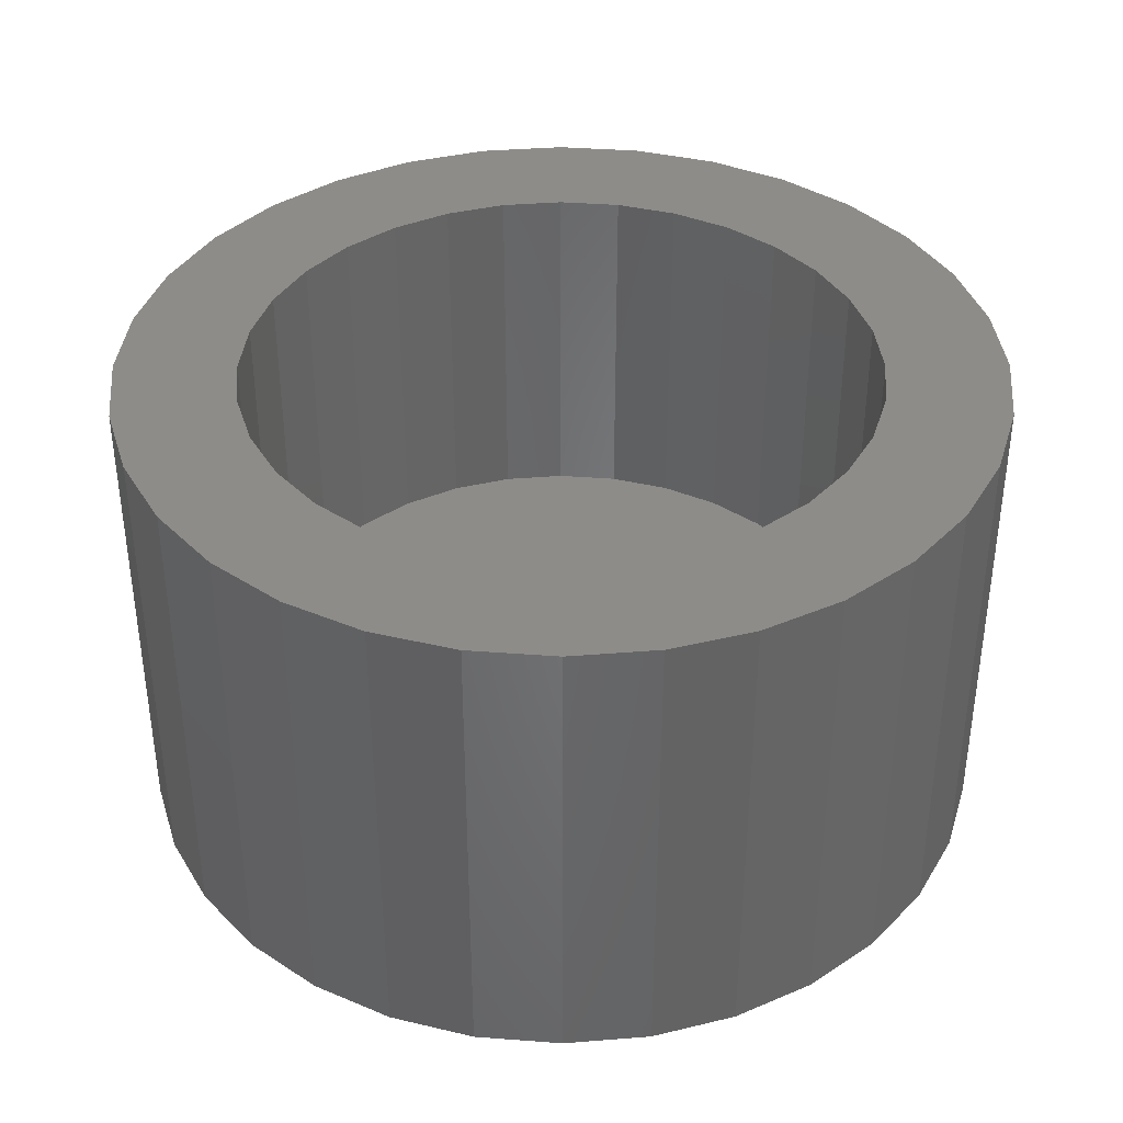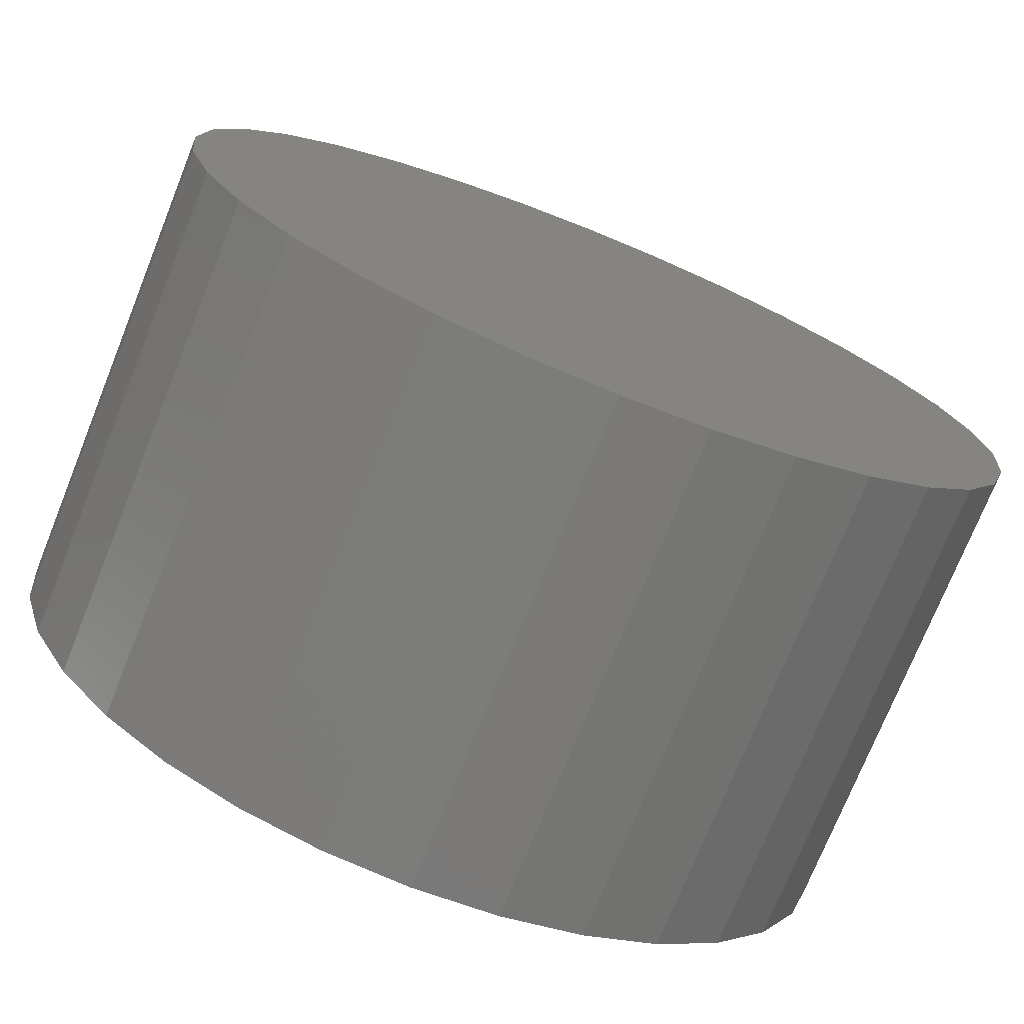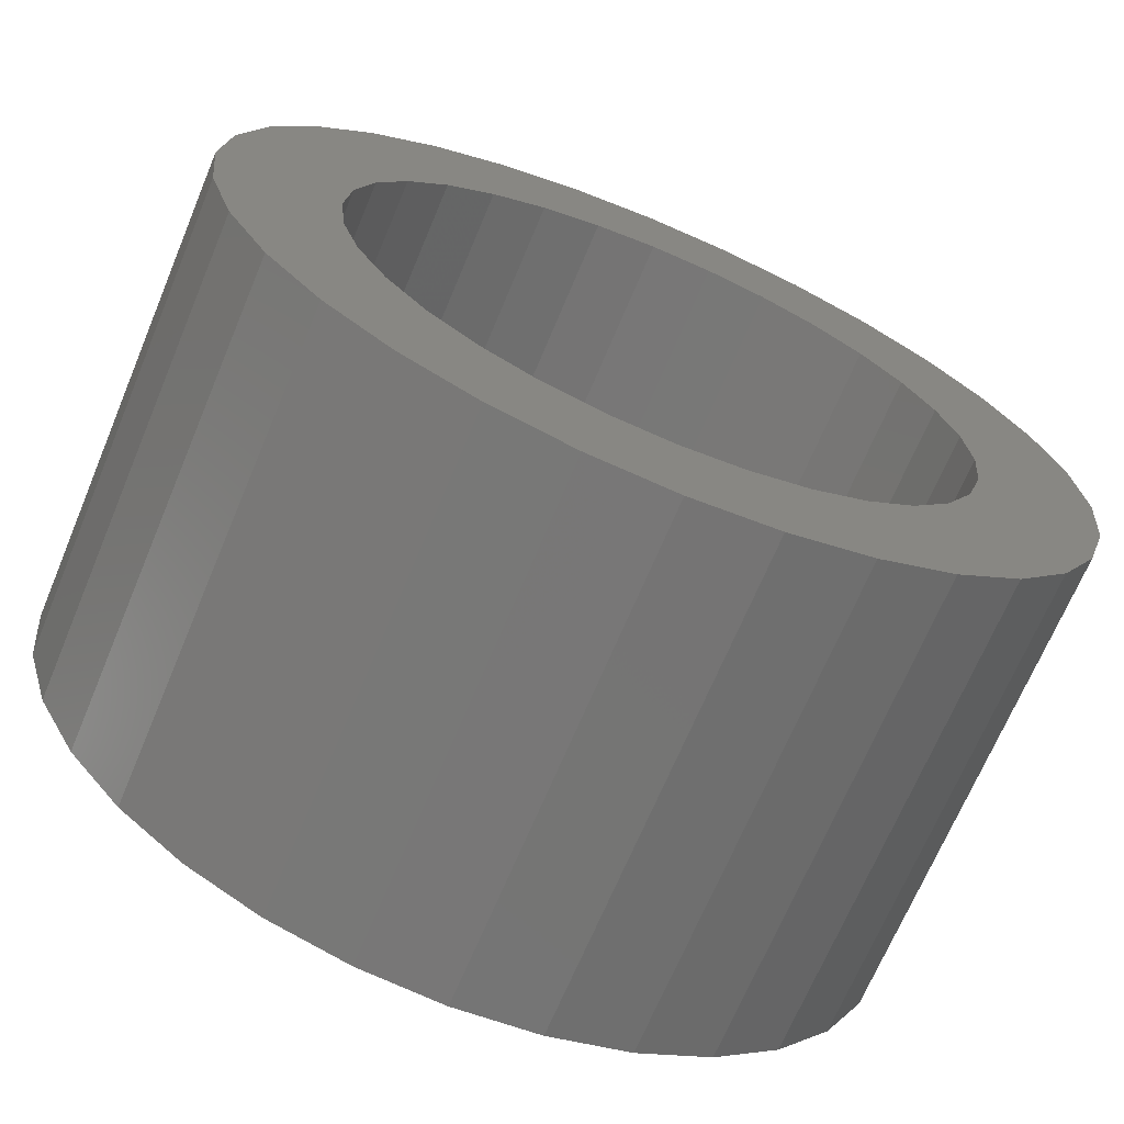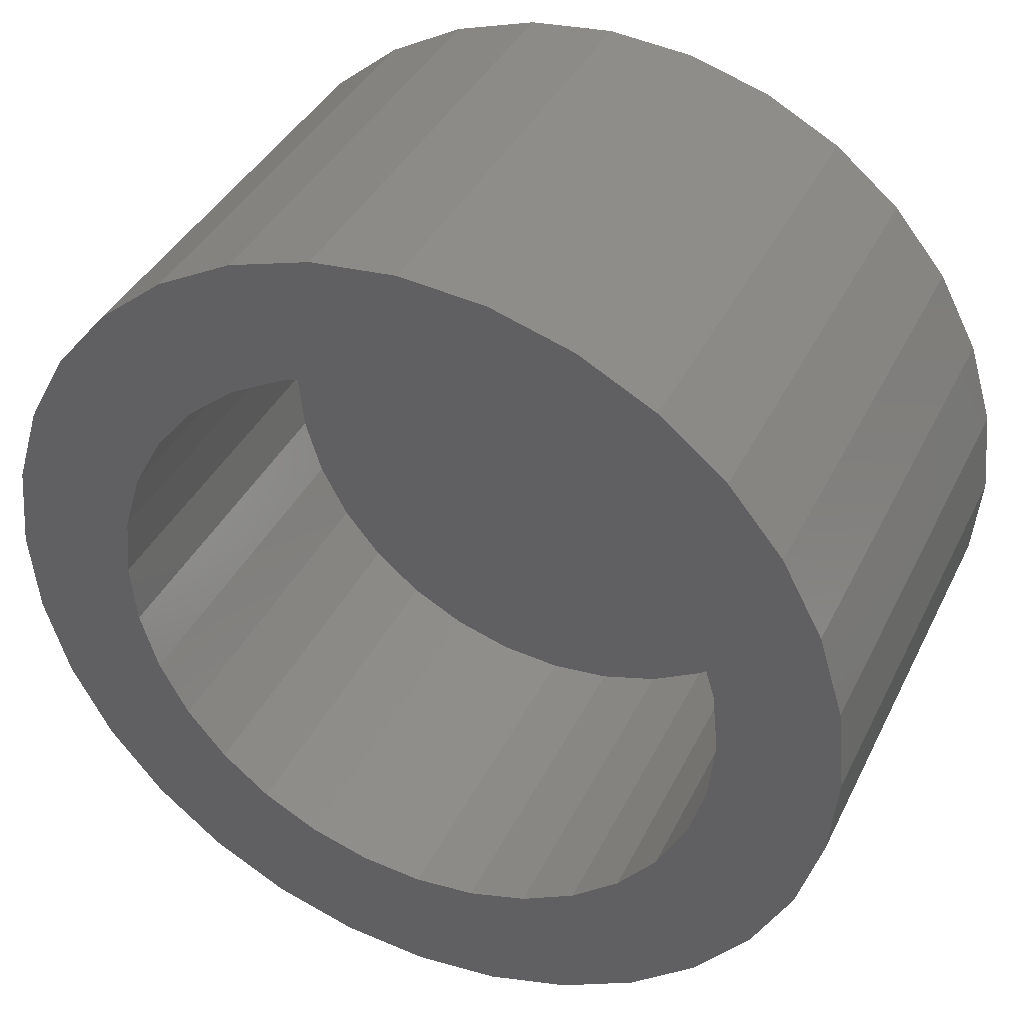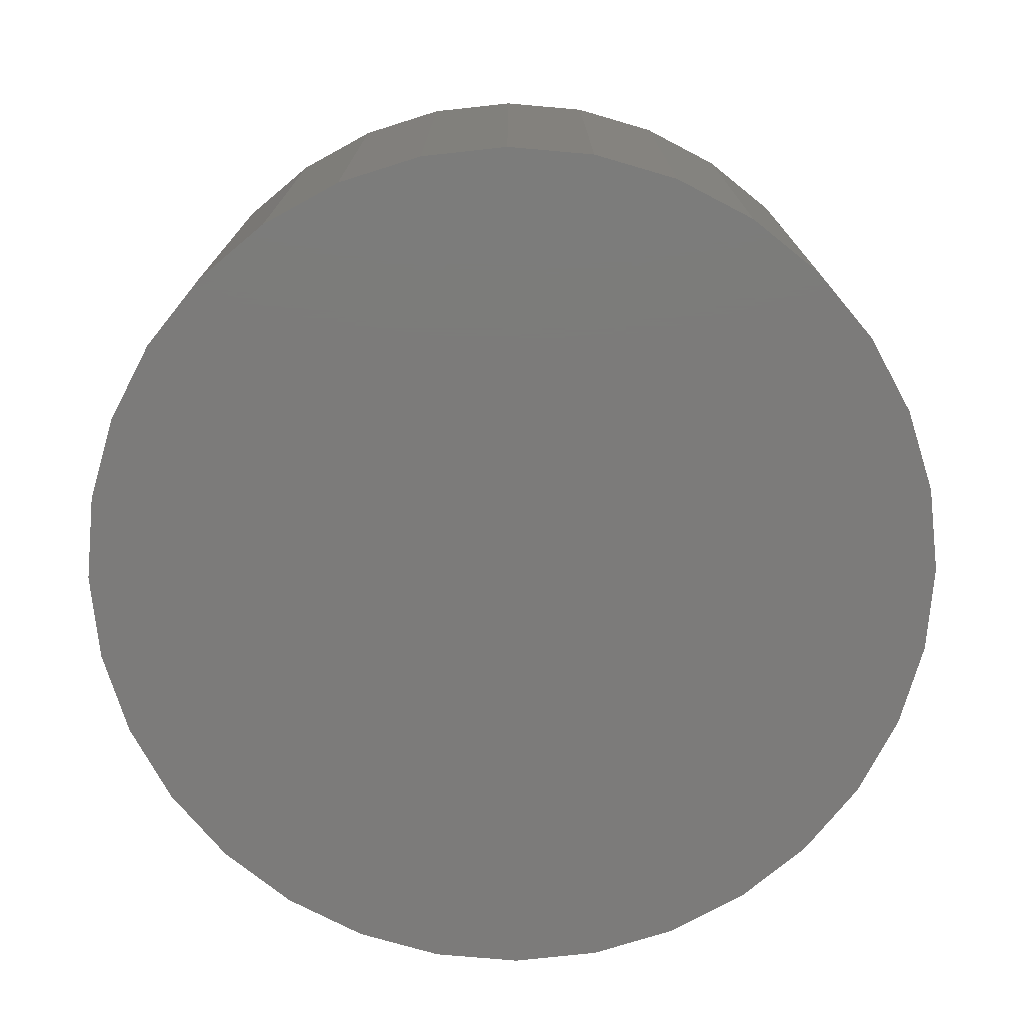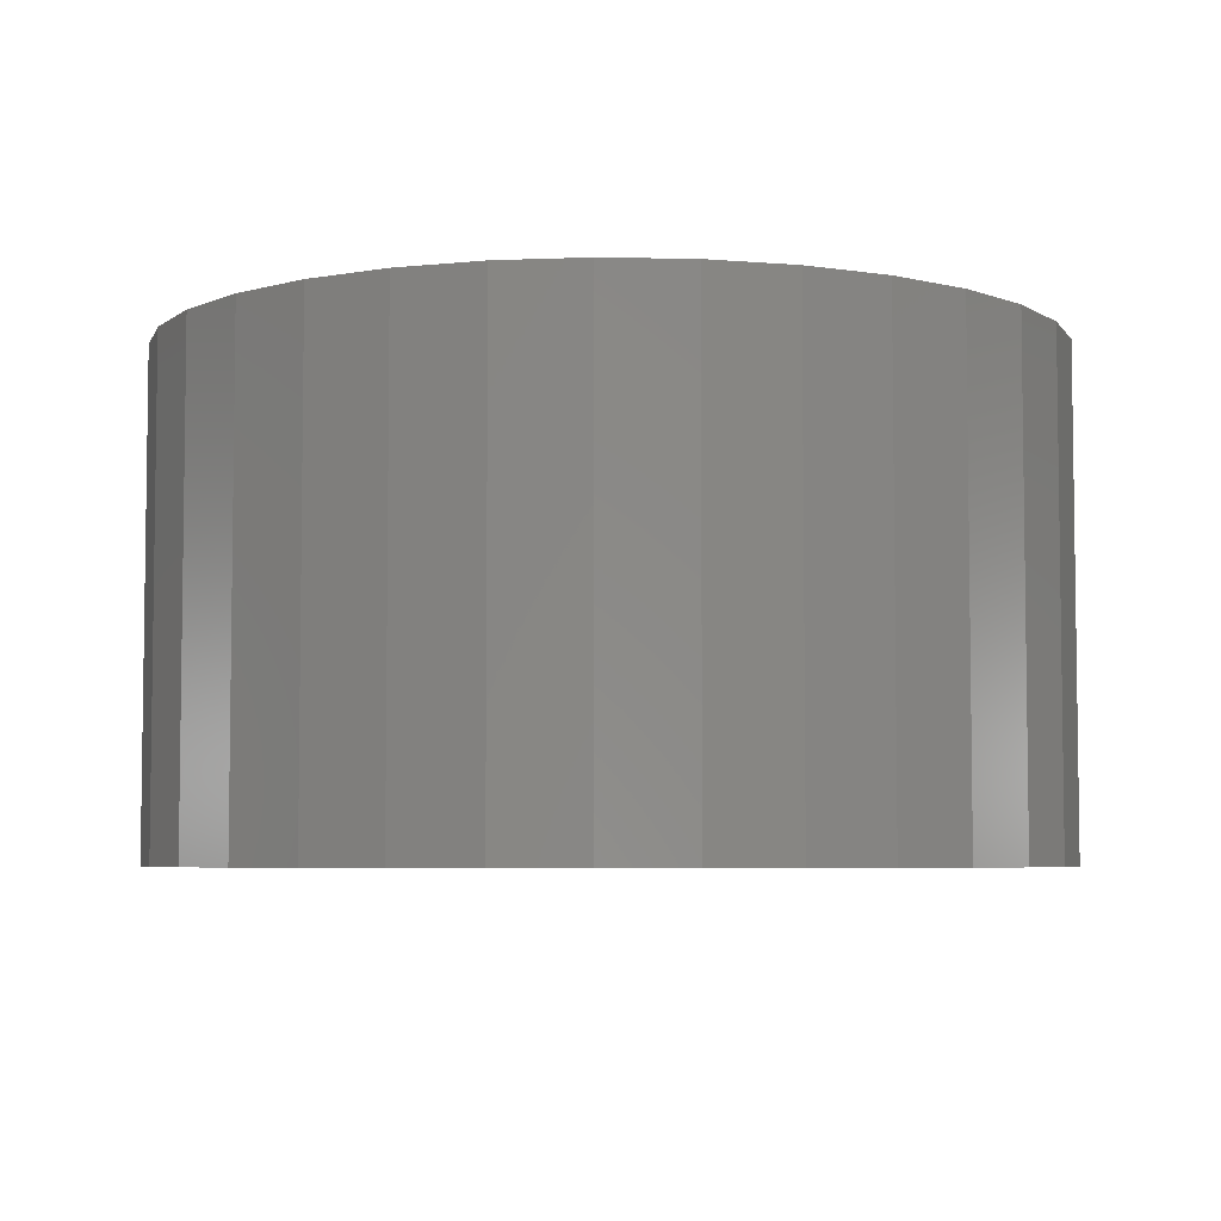
<metadata>
{"format":"stl","ext":"stl","renderer":"f3d","projection":"perspective","resolution":1024,"background":"white","views":[{"elev":38.2,"azim":-11.4,"up":"+Z"},{"elev":-74.3,"azim":158.1,"up":"+Y"},{"elev":-68.8,"azim":-22.7,"up":"+Y"},{"elev":38.7,"azim":24.0,"up":"+Y"},{"elev":-74.8,"azim":-111.9,"up":"+Z"},{"elev":-5.3,"azim":-167.0,"up":"+Z"}]}
</metadata>
<code>
# stl→obj: 128 verts, 252 faces
v 0.3797 0.4078 0.03125
v 0.3742 0.4073 0.03125
v 0.3689 0.4057 0.03125
v 0.3684 0.3966 0.03125
v 0.3563 0.3953 0.03125
v 0.3653 0.3941 0.03125
v 0.3537 0.3905 0.03125
v 0.3628 0.391 0.03125
v 0.3609 0.3875 0.03125
v 0.3521 0.3852 0.03125
v 0.3598 0.3837 0.03125
v 0.3609 0.3719 0.03125
v 0.3598 0.3757 0.03125
v 0.3521 0.3742 0.03125
v 0.3537 0.3689 0.03125
v 0.3628 0.3684 0.03125
v 0.3563 0.3641 0.03125
v 0.3653 0.3653 0.03125
v 0.3684 0.3628 0.03125
v 0.3598 0.3598 0.03125
v 0.3719 0.3609 0.03125
v 0.3757 0.3598 0.03125
v 0.3641 0.3563 0.03125
v 0.3953 0.4031 0.03125
v 0.3837 0.3996 0.03125
v 0.3996 0.3996 0.03125
v 0.3875 0.3985 0.03125
v 0.391 0.3966 0.03125
v 0.4031 0.3953 0.03125
v 0.3941 0.3941 0.03125
v 0.3966 0.391 0.03125
v 0.4057 0.3905 0.03125
v 0.3985 0.3875 0.03125
v 0.4073 0.3852 0.03125
v 0.3996 0.3837 0.03125
v 0.4 0.3797 0.03125
v 0.4073 0.3742 0.03125
v 0.3996 0.3757 0.03125
v 0.3985 0.3719 0.03125
v 0.4057 0.3689 0.03125
v 0.3966 0.3684 0.03125
v 0.3941 0.3653 0.03125
v 0.4031 0.3641 0.03125
v 0.391 0.3628 0.03125
v 0.3996 0.3598 0.03125
v 0.3875 0.3609 0.03125
v 0.3837 0.3598 0.03125
v 0.3953 0.3563 0.03125
v 0.3905 0.3537 0.03125
v 0.3797 0.3516 0.03125
v 0.3852 0.3521 0.03125
v 0.4078 0.3797 0.03125
v 0.3516 0.3797 0.03125
v 0.3594 0.3797 0.03125
v 0.3598 0.3996 0.03125
v 0.3719 0.3985 0.03125
v 0.3757 0.3996 0.03125
v 0.3641 0.4031 0.03125
v 0.3797 0.3594 0.03125
v 0.3689 0.3537 0.03125
v 0.3742 0.3521 0.03125
v 0.3797 0.4 0.03125
v 0.3905 0.4057 0.03125
v 0.3852 0.4073 0.03125
v 0.3797 0.3594 0.007812
v 0.3837 0.3598 0.007812
v 0.3875 0.3609 0.007812
v 0.391 0.3628 0.007812
v 0.3941 0.3653 0.007812
v 0.3966 0.3684 0.007812
v 0.3985 0.3719 0.007812
v 0.3996 0.3757 0.007812
v 0.4 0.3797 0.007812
v 0.3757 0.3598 0.007812
v 0.3719 0.3609 0.007812
v 0.3684 0.3628 0.007812
v 0.3653 0.3653 0.007812
v 0.3628 0.3684 0.007812
v 0.3609 0.3719 0.007812
v 0.3598 0.3757 0.007812
v 0.3594 0.3797 0.007812
v 0.3797 0.4 0.007812
v 0.3757 0.3996 0.007812
v 0.3719 0.3985 0.007812
v 0.3684 0.3966 0.007812
v 0.3653 0.3941 0.007812
v 0.3628 0.391 0.007812
v 0.3609 0.3875 0.007812
v 0.3598 0.3837 0.007812
v 0.3837 0.3996 0.007812
v 0.3875 0.3985 0.007812
v 0.391 0.3966 0.007812
v 0.3941 0.3941 0.007812
v 0.3966 0.391 0.007812
v 0.3985 0.3875 0.007812
v 0.3996 0.3837 0.007812
v 0.3689 0.4057 0
v 0.3742 0.4073 0
v 0.3797 0.4078 0
v 0.3852 0.4073 0
v 0.3905 0.4057 0
v 0.3641 0.4031 0
v 0.3953 0.4031 0
v 0.3598 0.3996 0
v 0.3996 0.3996 0
v 0.3563 0.3953 0
v 0.4031 0.3953 0
v 0.3537 0.3905 0
v 0.4057 0.3905 0
v 0.3521 0.3852 0
v 0.4073 0.3852 0
v 0.4057 0.3689 0
v 0.3537 0.3689 0
v 0.4073 0.3742 0
v 0.3563 0.3641 0
v 0.4031 0.3641 0
v 0.3598 0.3598 0
v 0.3996 0.3598 0
v 0.3641 0.3563 0
v 0.3953 0.3563 0
v 0.3689 0.3537 0
v 0.3905 0.3537 0
v 0.3742 0.3521 0
v 0.3797 0.3516 0
v 0.3852 0.3521 0
v 0.3521 0.3742 0
v 0.3516 0.3797 0
v 0.4078 0.3797 0
f 1 2 3
f 4 5 6
f 6 5 7
f 6 7 8
f 9 8 7
f 7 10 9
f 9 10 11
f 12 13 14
f 14 15 12
f 12 15 16
f 16 15 17
f 17 18 16
f 19 18 17
f 17 20 19
f 21 19 20
f 21 20 22
f 22 20 23
f 24 25 26
f 26 25 27
f 26 27 28
f 26 28 29
f 28 30 29
f 29 30 31
f 29 31 32
f 32 31 33
f 32 33 34
f 33 35 34
f 36 34 35
f 37 38 39
f 37 39 40
f 40 39 41
f 40 41 42
f 40 42 43
f 43 42 44
f 43 44 45
f 45 44 46
f 45 46 47
f 48 45 47
f 49 50 51
f 52 34 36
f 52 36 38
f 52 38 37
f 53 14 13
f 53 13 54
f 53 54 11
f 53 11 10
f 55 5 4
f 55 4 56
f 55 56 57
f 55 57 58
f 59 22 23
f 59 23 60
f 59 60 61
f 59 61 50
f 59 50 49
f 59 49 48
f 59 48 47
f 62 25 24
f 62 24 63
f 62 63 64
f 62 64 1
f 62 1 3
f 62 3 58
f 62 58 57
f 65 47 66
f 66 47 46
f 66 46 67
f 67 46 44
f 67 44 68
f 68 44 42
f 68 42 69
f 69 42 41
f 69 41 70
f 70 41 39
f 70 39 71
f 71 39 38
f 71 38 72
f 72 38 36
f 72 36 73
f 47 65 59
f 59 65 74
f 59 74 22
f 22 74 75
f 22 75 21
f 21 75 76
f 21 76 19
f 19 76 77
f 19 77 18
f 18 77 78
f 18 78 16
f 16 78 79
f 16 79 12
f 12 79 80
f 12 80 13
f 13 80 81
f 13 81 54
f 82 57 83
f 83 57 56
f 83 56 84
f 84 56 4
f 84 4 85
f 85 4 6
f 85 6 86
f 86 6 8
f 86 8 87
f 87 8 9
f 87 9 88
f 88 9 11
f 88 11 89
f 89 11 54
f 89 54 81
f 57 82 62
f 62 82 90
f 62 90 25
f 25 90 91
f 25 91 27
f 27 91 92
f 27 92 28
f 28 92 93
f 28 93 30
f 30 93 94
f 30 94 31
f 31 94 95
f 31 95 33
f 33 95 96
f 33 96 35
f 35 96 73
f 35 73 36
f 82 83 84
f 90 82 84
f 90 84 91
f 91 84 85
f 91 85 92
f 92 85 86
f 92 86 93
f 93 86 87
f 93 87 94
f 94 87 88
f 94 88 95
f 95 88 89
f 95 89 96
f 72 79 71
f 71 79 78
f 71 78 70
f 70 78 77
f 70 77 69
f 69 77 76
f 69 76 68
f 68 76 75
f 68 75 67
f 67 75 74
f 67 74 65
f 67 65 66
f 96 89 73
f 73 89 81
f 73 81 72
f 72 81 80
f 72 80 79
f 97 98 99
f 97 99 100
f 101 97 100
f 102 97 101
f 103 102 101
f 104 102 103
f 105 104 103
f 106 104 105
f 107 106 105
f 108 106 107
f 109 108 107
f 110 108 109
f 111 110 109
f 112 113 114
f 115 113 112
f 116 115 112
f 117 115 116
f 118 117 116
f 119 117 118
f 120 119 118
f 121 119 120
f 122 121 120
f 123 121 122
f 124 123 122
f 125 124 122
f 113 126 114
f 114 126 127
f 114 127 128
f 128 127 110
f 128 110 111
f 128 52 114
f 114 52 37
f 114 37 112
f 112 37 40
f 112 40 116
f 116 40 43
f 116 43 118
f 118 43 45
f 118 45 120
f 120 45 48
f 120 48 122
f 122 48 49
f 122 49 125
f 125 49 51
f 125 51 124
f 124 51 50
f 124 50 123
f 123 50 61
f 123 61 121
f 121 61 60
f 121 60 119
f 119 60 23
f 119 23 117
f 117 23 20
f 117 20 115
f 115 20 17
f 115 17 113
f 113 17 15
f 113 15 126
f 126 15 14
f 126 14 127
f 127 14 53
f 127 53 110
f 110 53 10
f 110 10 108
f 108 10 7
f 108 7 106
f 106 7 5
f 106 5 104
f 104 5 55
f 104 55 102
f 102 55 58
f 102 58 97
f 97 58 3
f 97 3 98
f 98 3 2
f 98 2 99
f 99 2 1
f 99 1 100
f 100 1 64
f 100 64 101
f 101 64 63
f 101 63 103
f 103 63 24
f 103 24 105
f 105 24 26
f 105 26 107
f 107 26 29
f 107 29 109
f 109 29 32
f 109 32 111
f 111 32 34
f 111 34 128
f 128 34 52

</code>
